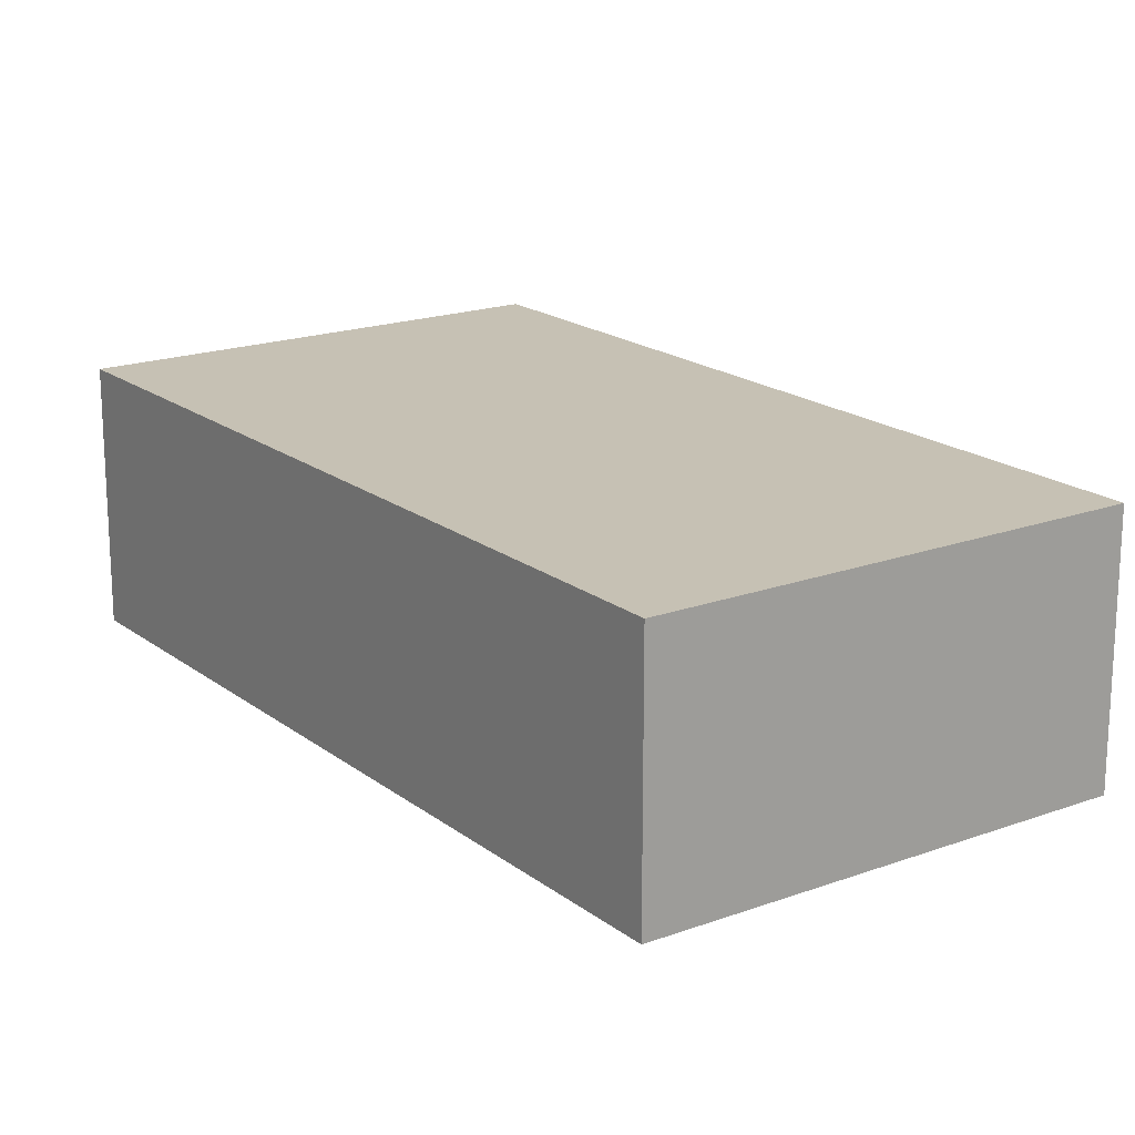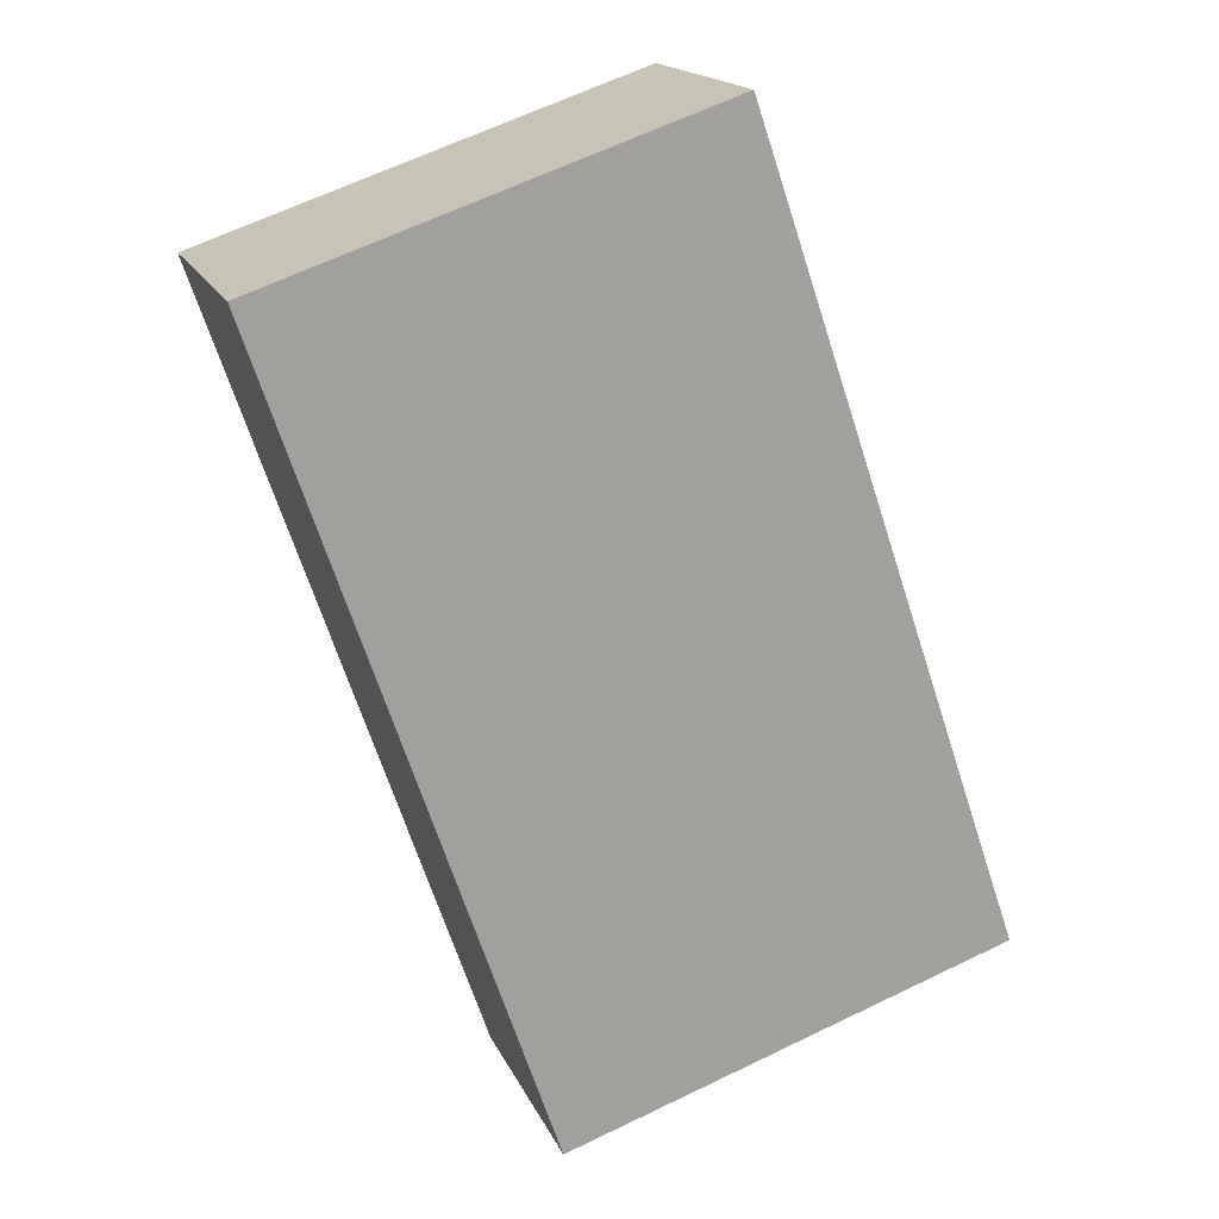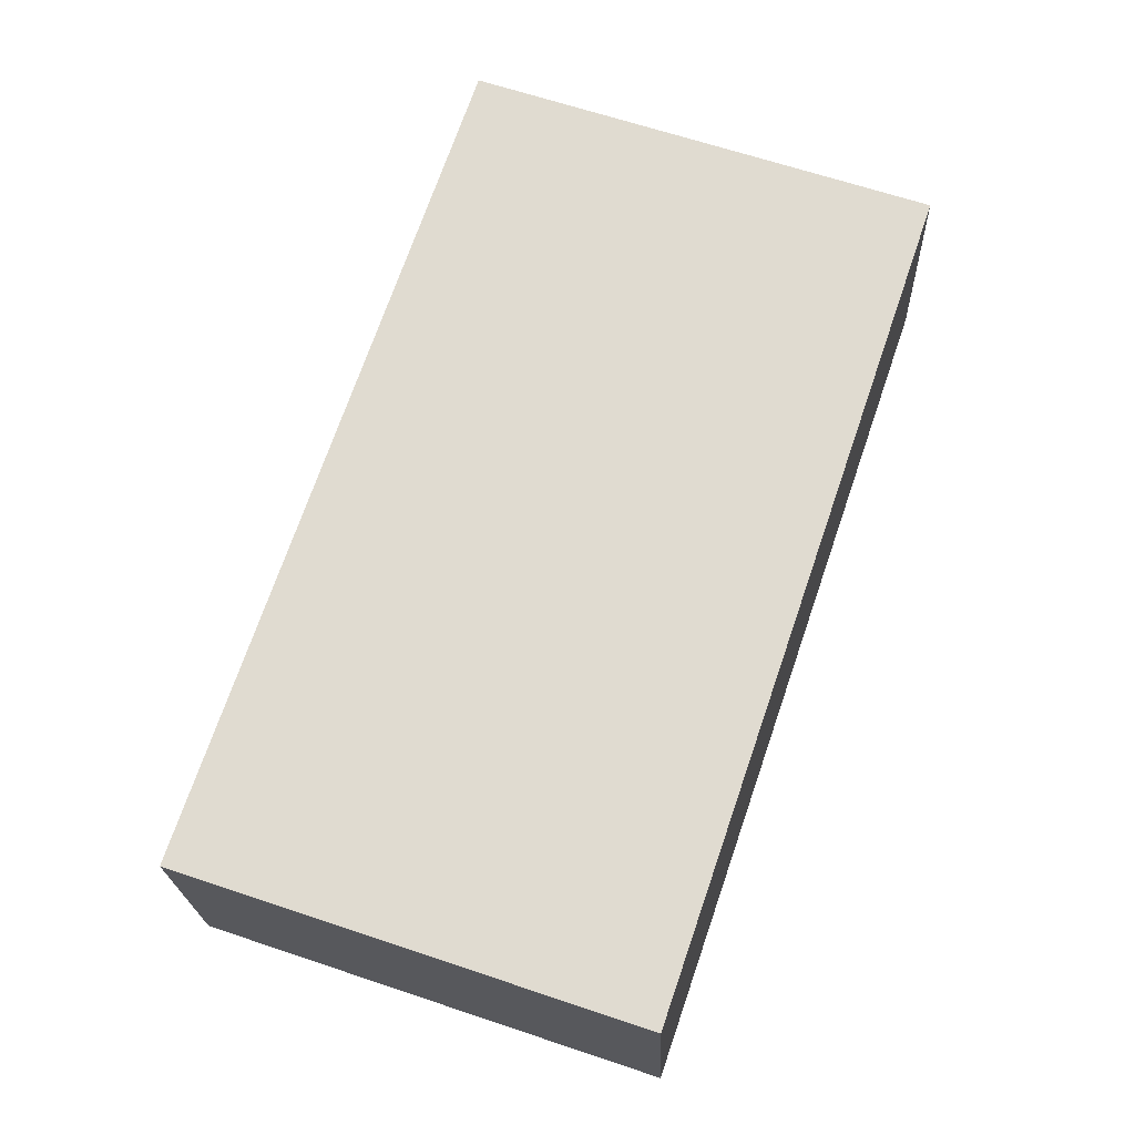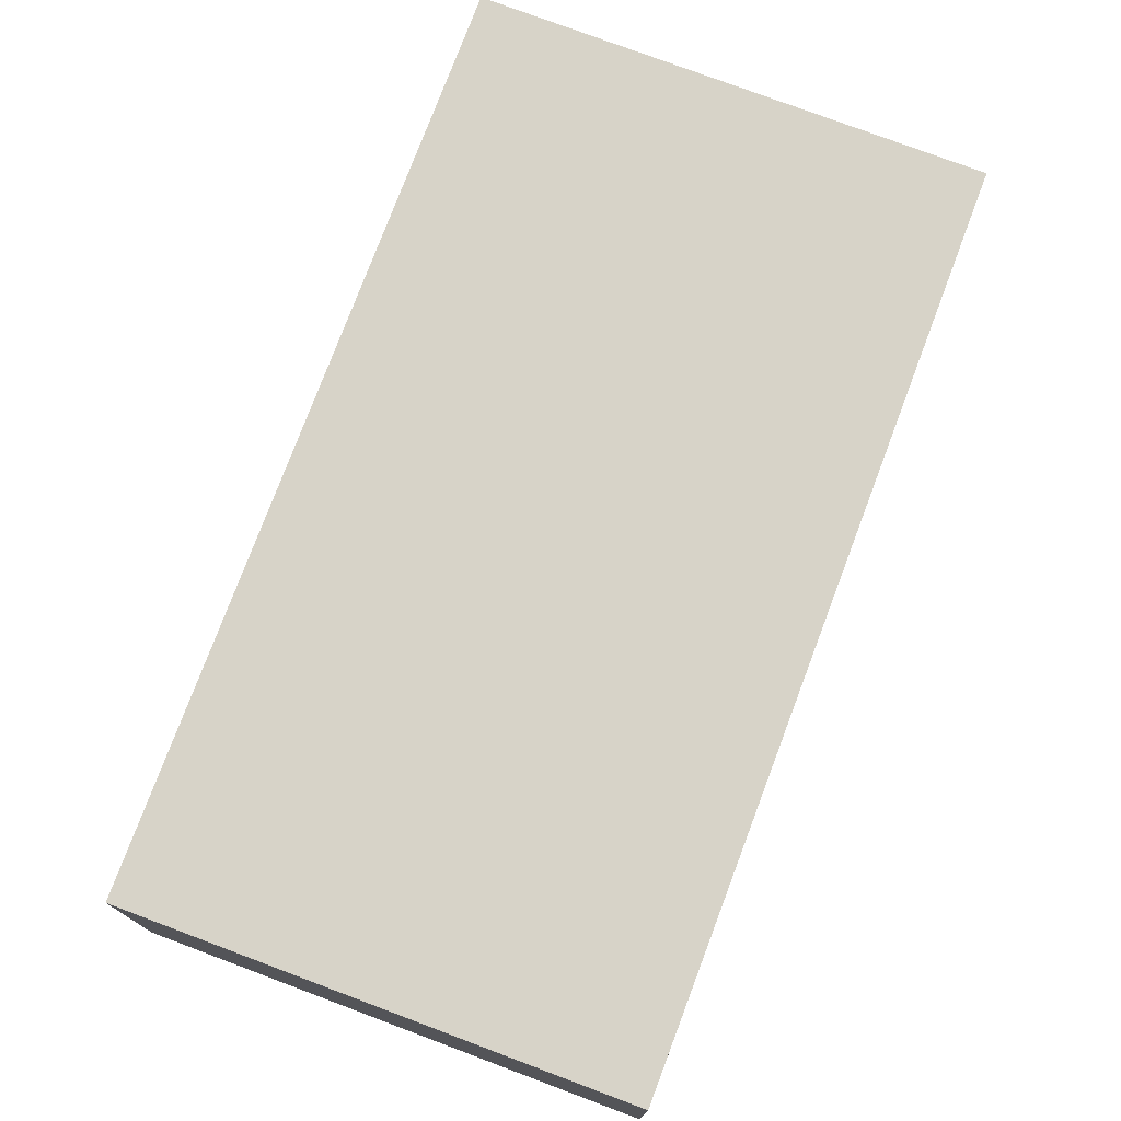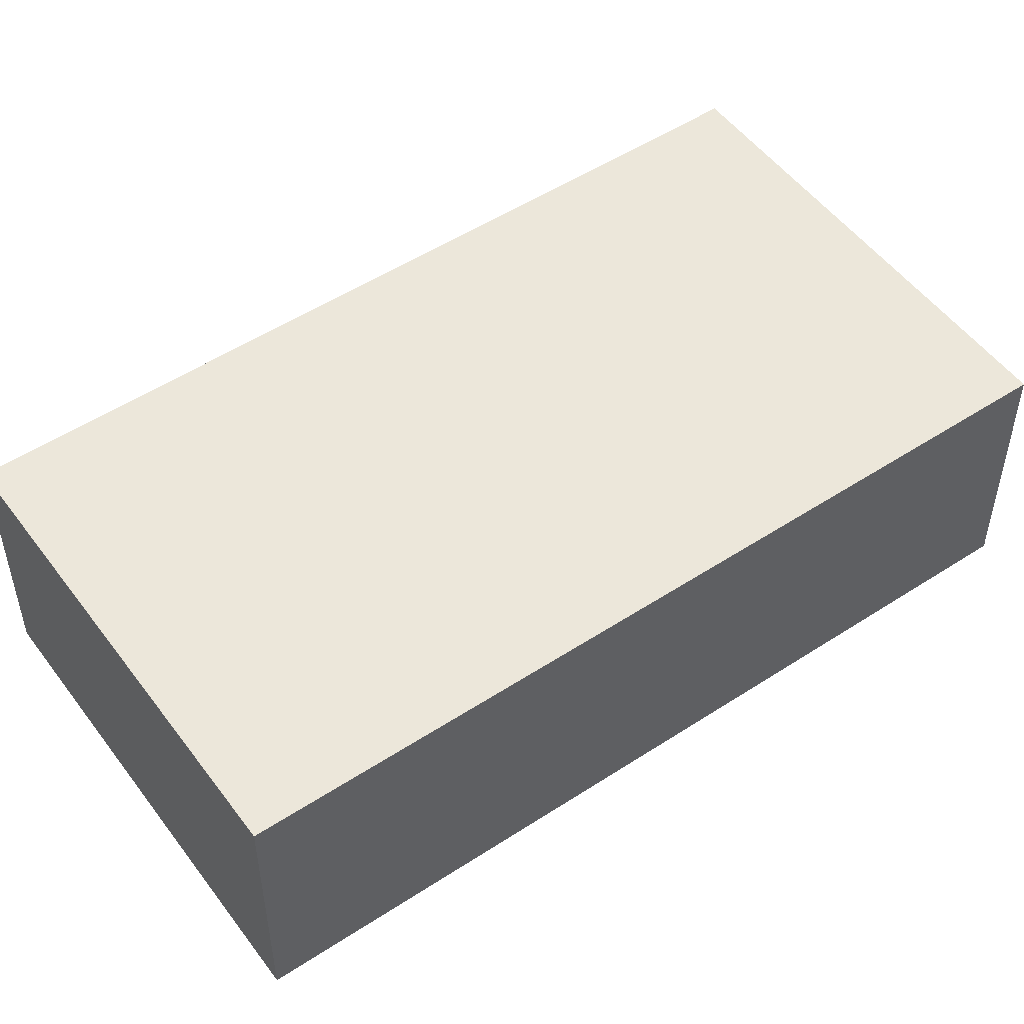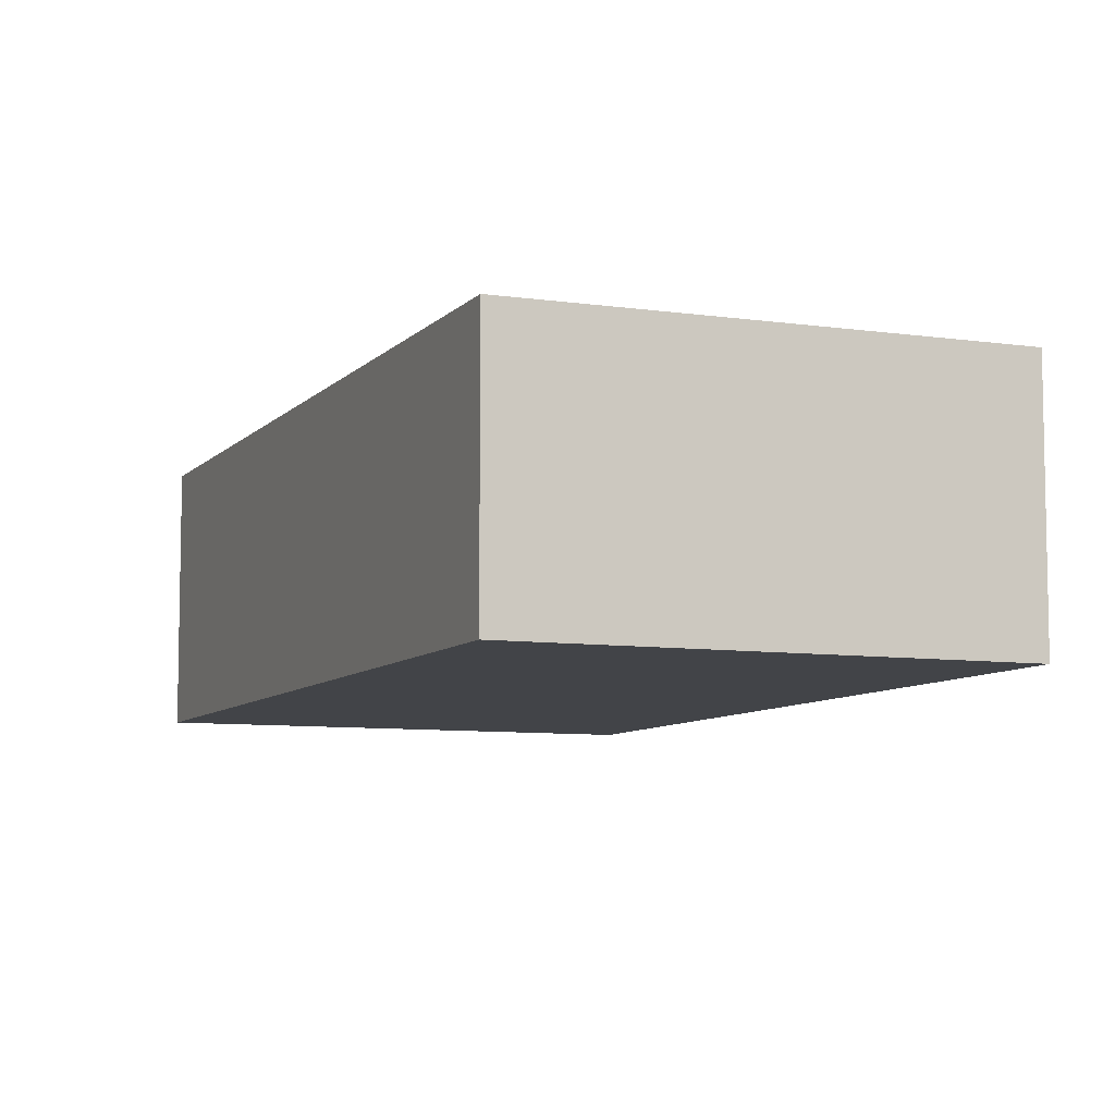
<metadata>
{"format":"obj","ext":"obj","renderer":"f3d","projection":"perspective","resolution":1024,"background":"white","views":[{"elev":18.5,"azim":-54.0,"up":"+Y"},{"elev":17.2,"azim":-18.1,"up":"+Z"},{"elev":-20.7,"azim":-178.0,"up":"+Z"},{"elev":76.6,"azim":1.8,"up":"+Y"},{"elev":51.5,"azim":-144.2,"up":"+Y"},{"elev":-7.8,"azim":138.8,"up":"+Y"}]}
</metadata>
<code>
v  2.95 2.675 -8.657
v  4.779 2.675 1.628
v  7.729 2.675 -7.029
v  0 2.675 1.638e-16
v  7.729 4.304e-16 -7.029
v  2.95 5.301e-16 -8.657
v  0 0 0
v  4.779 -9.969e-17 1.628
g defaultobject
f 1 2 3
f 2 1 4
f 5 1 3
f 1 5 6
f 6 4 1
f 4 6 7
f 7 2 4
f 2 7 8
f 8 3 2
f 3 8 5
f 8 6 5
f 6 8 7

</code>
